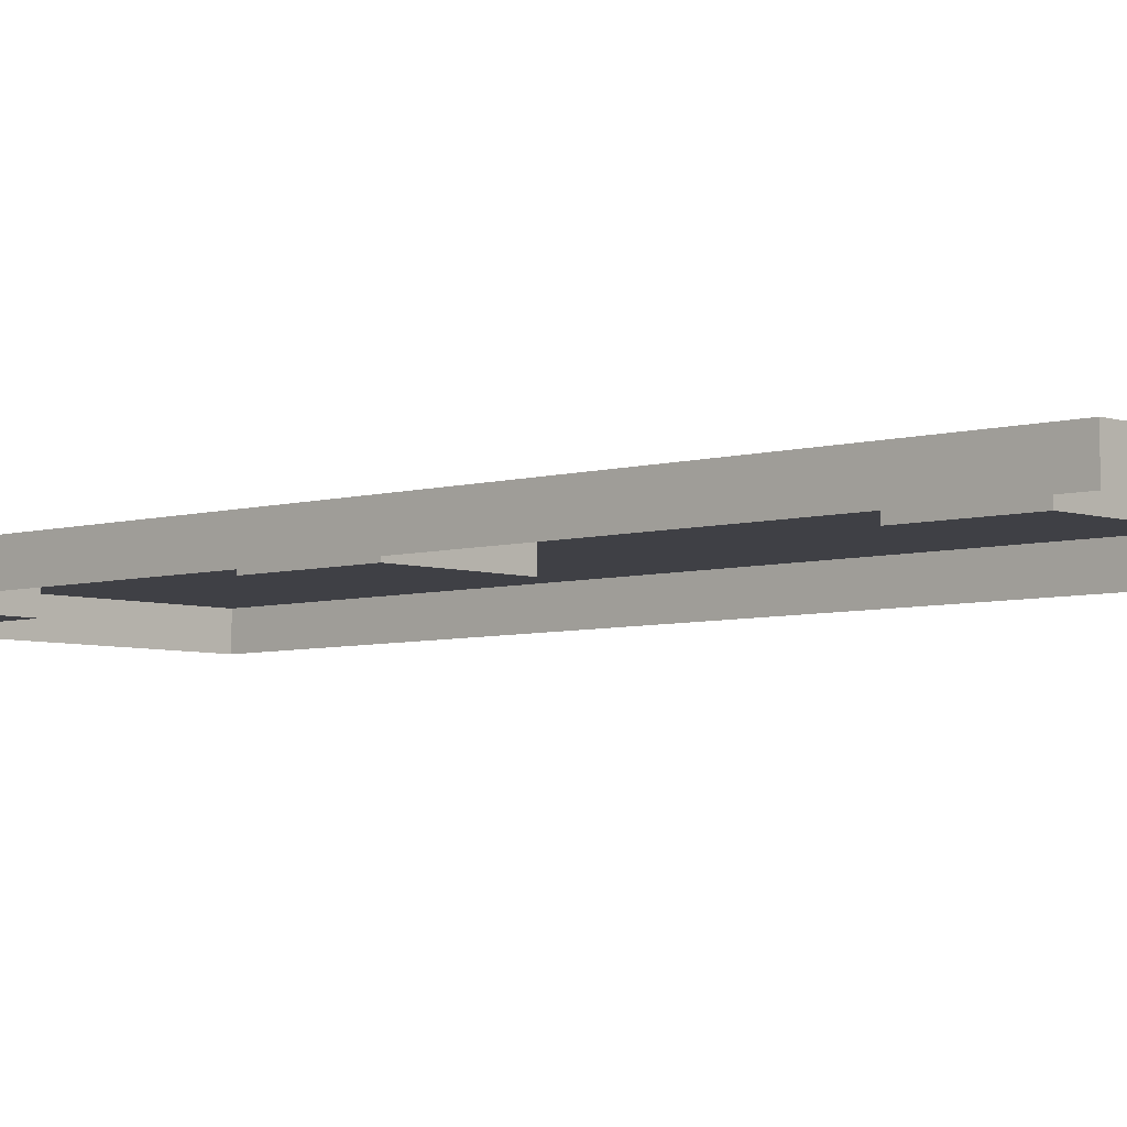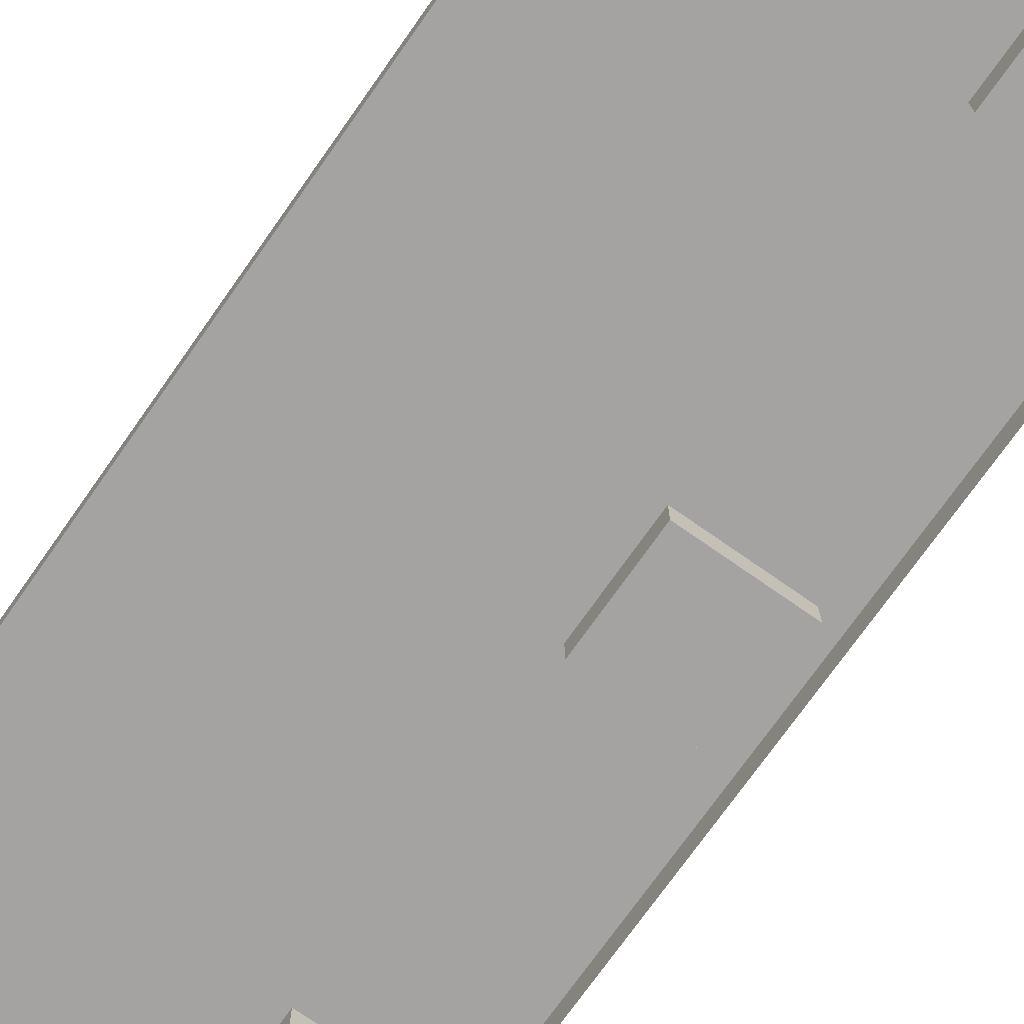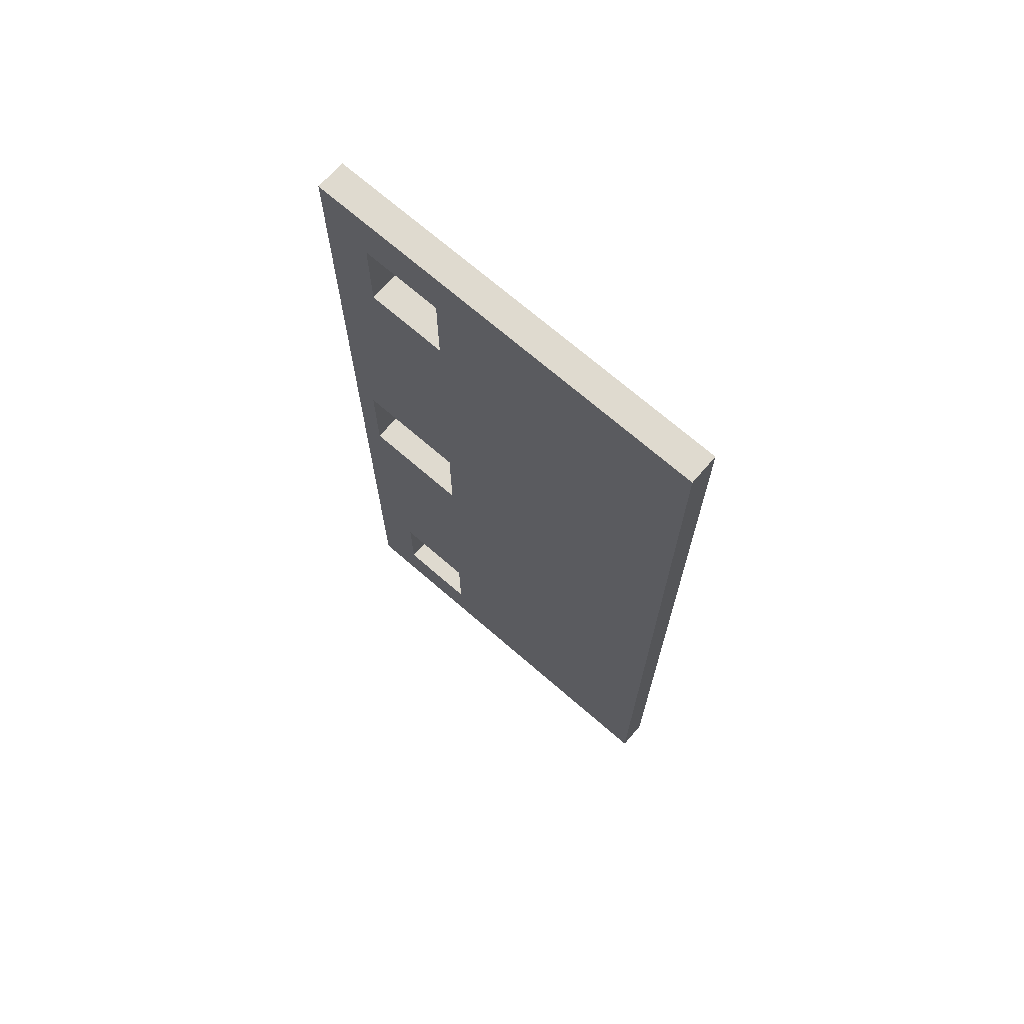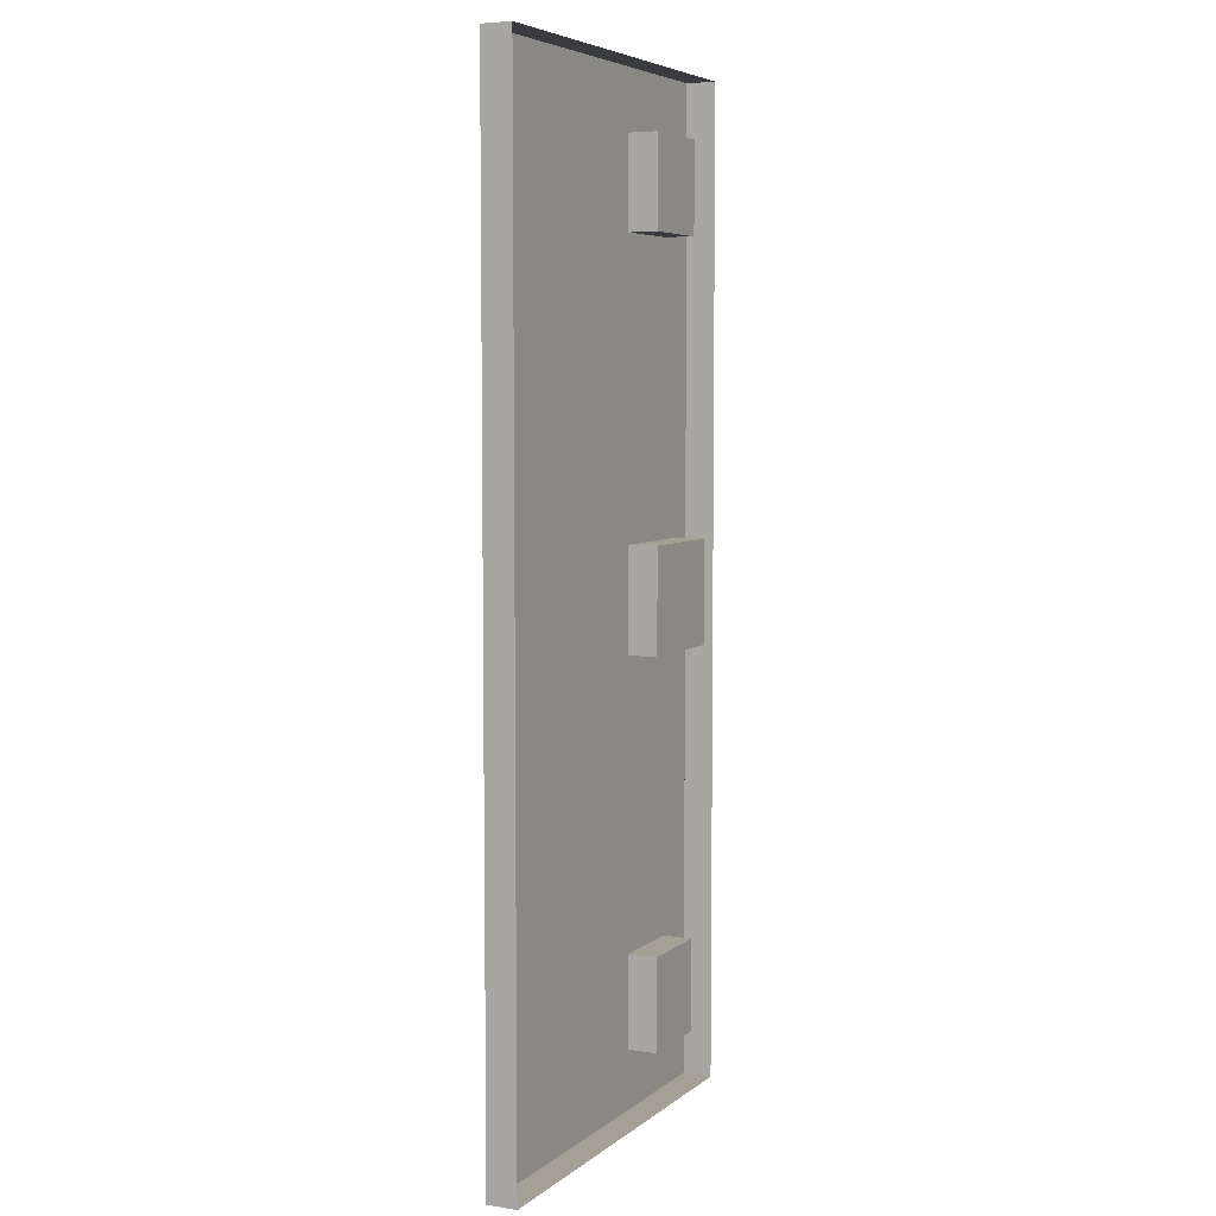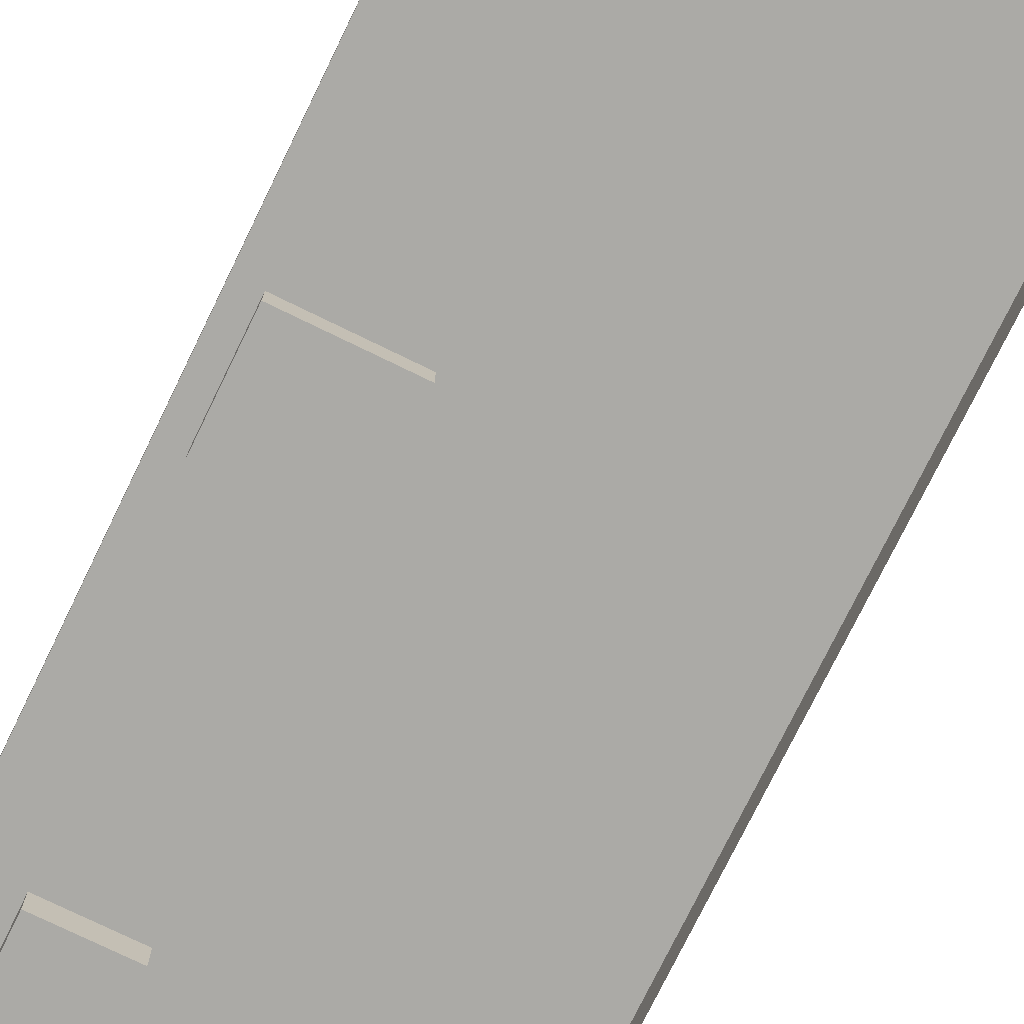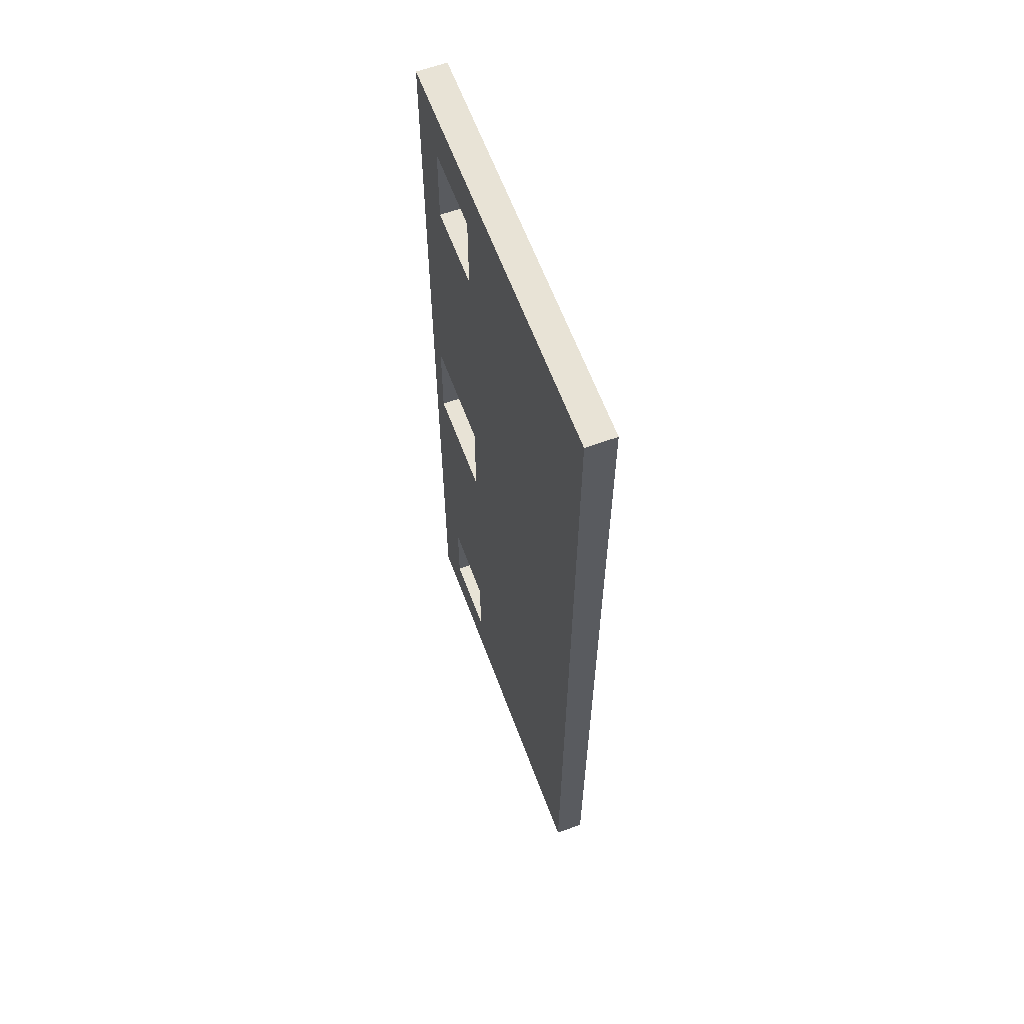
<metadata>
{"format":"obj","ext":"obj","renderer":"f3d","projection":"perspective","resolution":1024,"background":"white","views":[{"elev":-5.2,"azim":133.4,"up":"+Y"},{"elev":-73.1,"azim":-35.1,"up":"+Y"},{"elev":70.8,"azim":-139.1,"up":"+Z"},{"elev":5.7,"azim":-64.1,"up":"+Z"},{"elev":-75.9,"azim":154.0,"up":"+Y"},{"elev":62.5,"azim":-110.4,"up":"+Z"}]}
</metadata>
<code>
g Spooky_Lunapark_Wood_Scaffolding_01
v 45.4 1 -1.75
v 41.75 1 -1.75
v 41.75 1 -11.37
v 44.5 1 -11.37
v 46.16 1 -16.5
v 32.34 1 -1.75
v 46.16 1 6.413
v 45.4 1 1.75
v 44.5 1 11.46
v 41.75 1 1.75
v 41.75 1 11.46
v 32.34 1 16.5
v 46.16 1 16.5
v 41.75 1 14.5
v 44.5 1 14.5
v 32.34 1 -16.5
v 44.5 1 -14.5
v 41.75 1 -14.5
v 46.16 -1.884e-06 -16.5
v 46.16 1 -16.5
v 32.34 1 -16.5
v 32.34 -7.212e-07 -16.5
v 32.34 7.212e-07 16.5
v 32.34 -7.212e-07 -16.5
v 32.34 1 -16.5
v 32.34 1 16.5
v 32.34 1 -1.75
v 32.34 7.212e-07 16.5
v 32.34 1 16.5
v 46.16 1 16.5
v 46.16 -4.415e-07 16.5
v 46.16 1 -16.5
v 46.16 -1.884e-06 -16.5
v 46.16 -4.415e-07 16.5
v 46.16 1 16.5
v 46.16 1 6.413
v 44.5 -0.004813 14.5
v 41.75 -0.004813 14.5
v 41.75 -0.004813 11.46
v 44.5 -0.004813 11.46
v 45.4 -0.004814 1.75
v 41.75 -0.004814 1.75
v 41.75 -0.004814 -1.75
v 45.4 -0.004814 -1.75
v 41.75 -0.004814 -14.5
v 44.5 -0.004814 -14.5
v 44.5 -0.004814 -11.37
v 41.75 -0.004814 -11.37
v 44.5 1 11.46
v 44.5 -0.004813 11.46
v 41.75 -0.004813 11.46
v 41.75 1 11.46
v 41.75 1 11.46
v 41.75 -0.004813 11.46
v 41.75 -0.004813 14.5
v 41.75 1 14.5
v 41.75 1 14.5
v 41.75 -0.004813 14.5
v 44.5 -0.004813 14.5
v 44.5 1 14.5
v 44.5 1 14.5
v 44.5 -0.004813 14.5
v 44.5 -0.004813 11.46
v 44.5 1 11.46
v 45.4 1 -1.75
v 45.4 -0.004814 -1.75
v 41.75 -0.004814 -1.75
v 41.75 1 -1.75
v 41.75 1 -1.75
v 41.75 -0.004814 -1.75
v 41.75 -0.004814 1.75
v 41.75 1 1.75
v 41.75 1 1.75
v 41.75 -0.004814 1.75
v 45.4 -0.004814 1.75
v 45.4 1 1.75
v 45.4 1 1.75
v 45.4 -0.004814 1.75
v 45.4 -0.004814 -1.75
v 45.4 1 -1.75
v 41.75 1 -11.37
v 41.75 -0.004814 -11.37
v 44.5 -0.004814 -11.37
v 44.5 1 -11.37
v 44.5 1 -11.37
v 44.5 -0.004814 -11.37
v 44.5 -0.004814 -14.5
v 44.5 1 -14.5
v 44.5 1 -14.5
v 44.5 -0.004814 -14.5
v 41.75 -0.004814 -14.5
v 41.75 1 -14.5
v 41.75 1 -14.5
v 41.75 -0.004814 -14.5
v 41.75 -0.004814 -11.37
v 41.75 1 -11.37
g Spooky_Lunapark_Wood_Scaffolding_01_0
f 3 2 1
f 4 3 1
f 5 4 1
f 6 2 3
f 5 1 7
f 1 8 7
f 7 8 9
f 8 10 9
f 6 10 2
f 10 11 9
f 11 10 6
f 12 11 6
f 7 9 13
f 14 12 13
f 12 14 11
f 15 14 13
f 9 15 13
f 6 3 16
f 17 5 16
f 5 17 4
f 18 17 16
f 3 18 16
f 21 20 19
f 22 21 19
f 25 24 23
f 23 26 25
f 26 27 25
f 30 29 28
f 31 30 28
f 34 33 32
f 32 35 34
f 32 36 35
f 39 38 37
f 40 39 37
f 43 42 41
f 44 43 41
f 47 46 45
f 48 47 45
f 51 50 49
f 52 51 49
f 55 54 53
f 56 55 53
f 59 58 57
f 60 59 57
f 63 62 61
f 64 63 61
f 67 66 65
f 68 67 65
f 71 70 69
f 72 71 69
f 75 74 73
f 76 75 73
f 79 78 77
f 80 79 77
f 83 82 81
f 84 83 81
f 87 86 85
f 88 87 85
f 91 90 89
f 92 91 89
f 95 94 93
f 96 95 93

</code>
